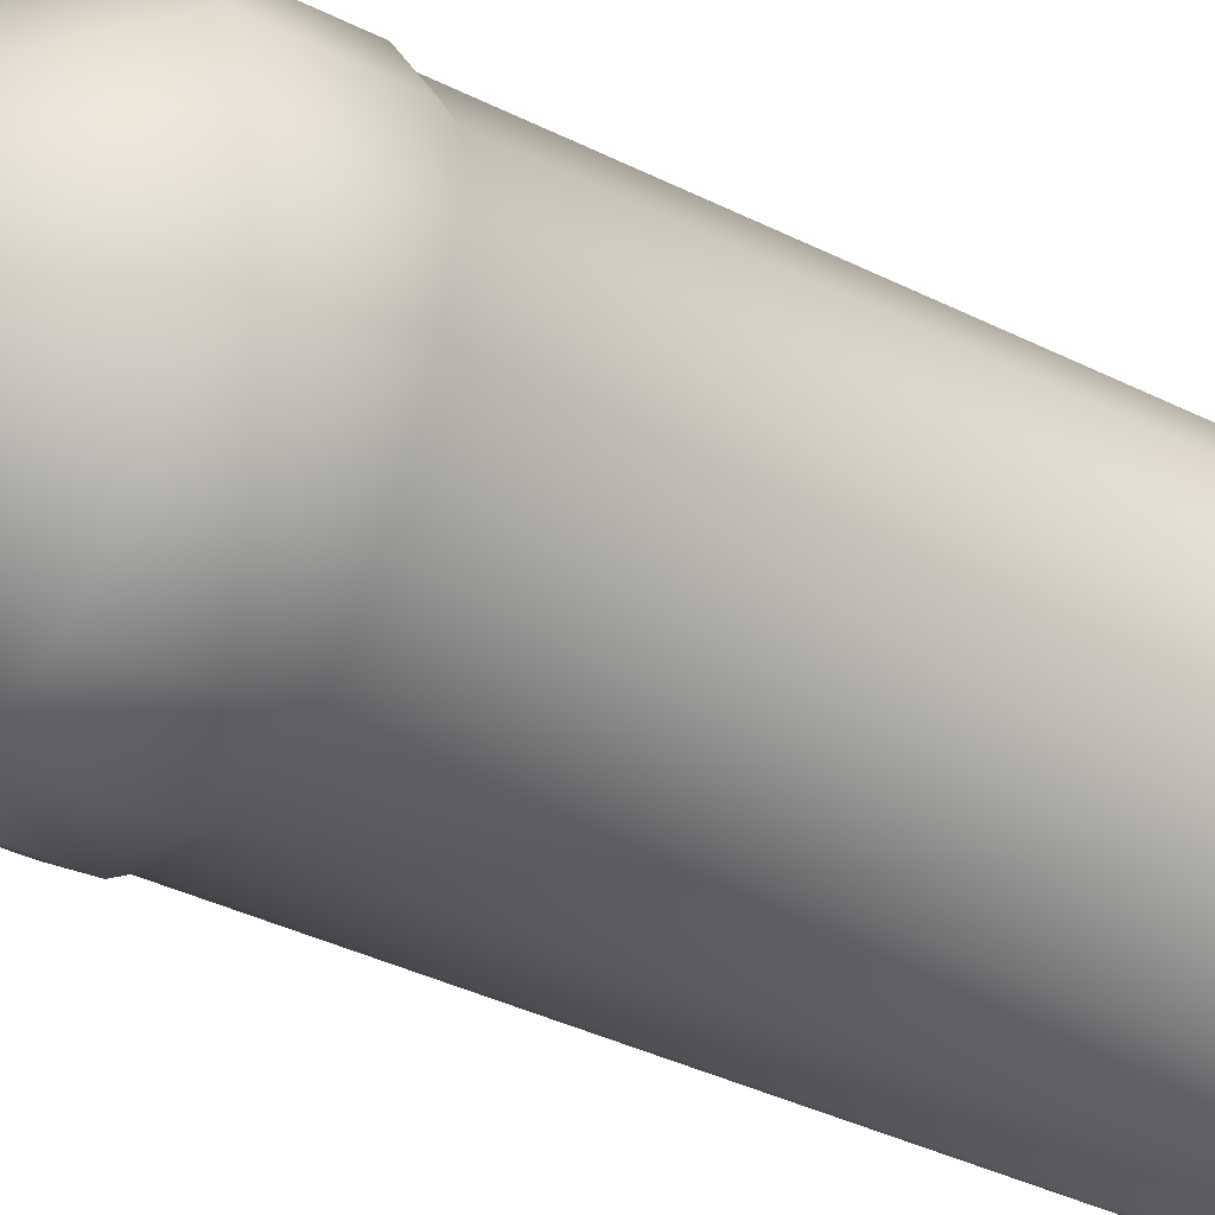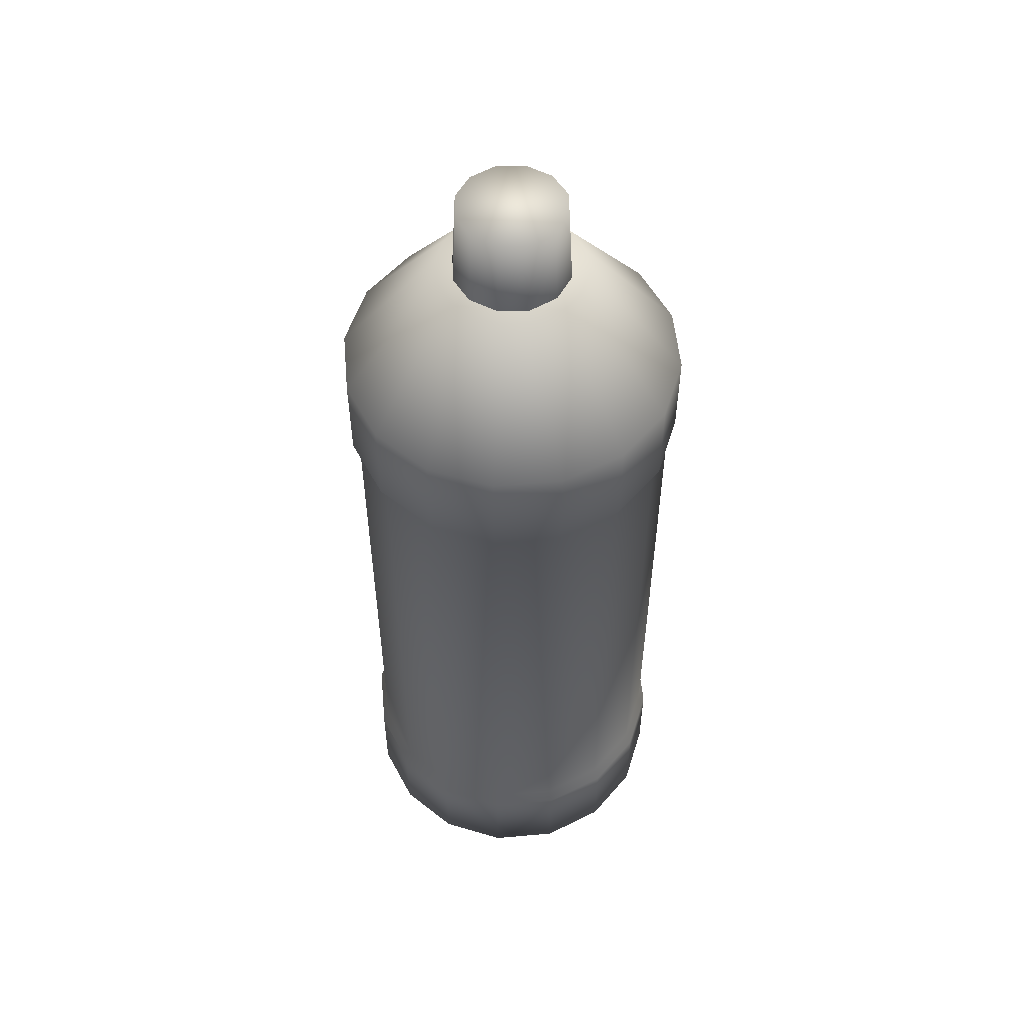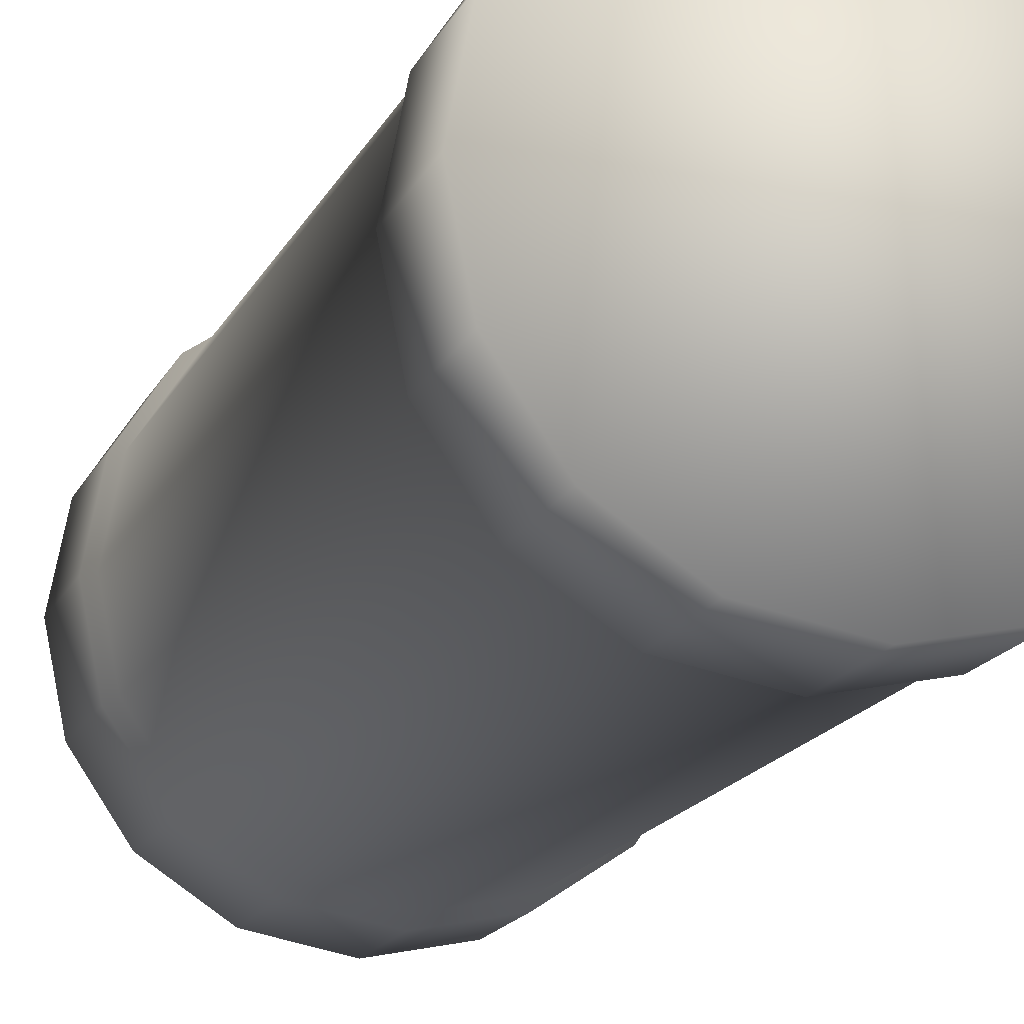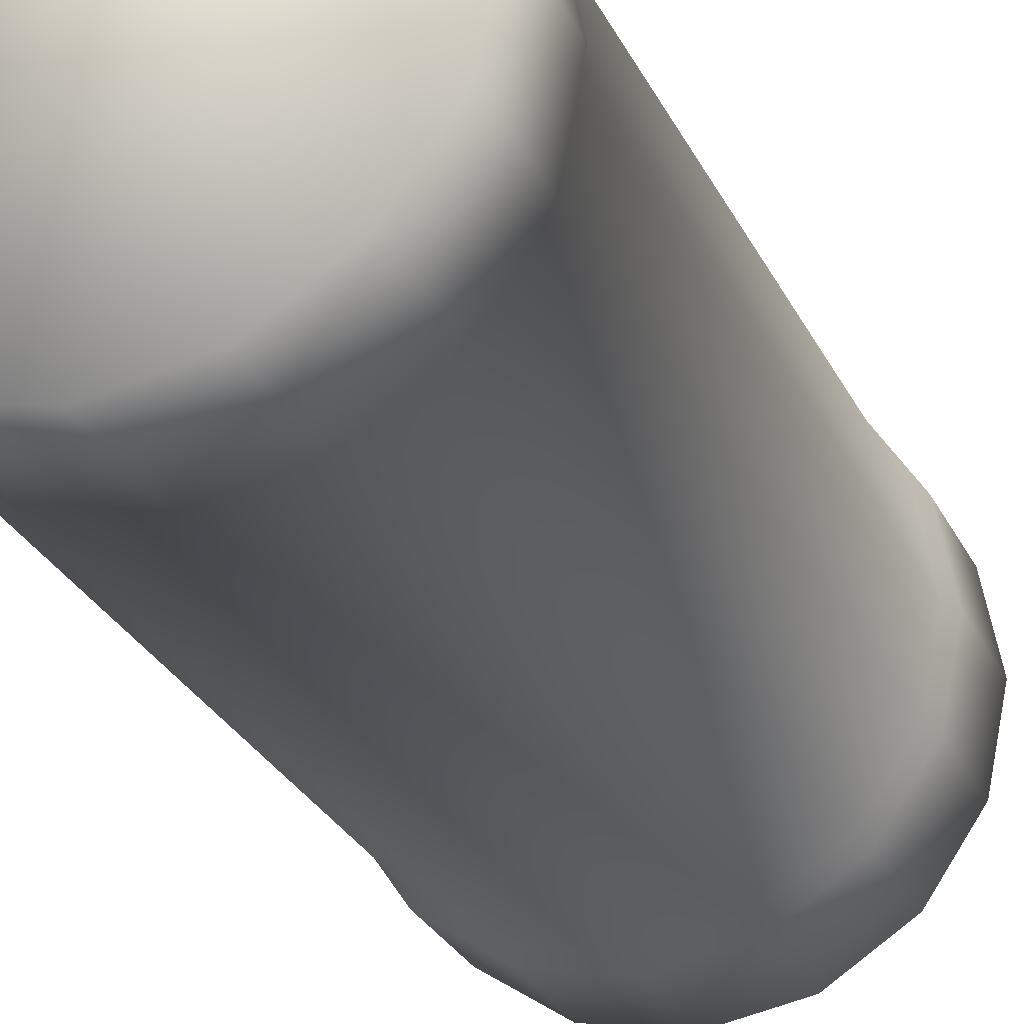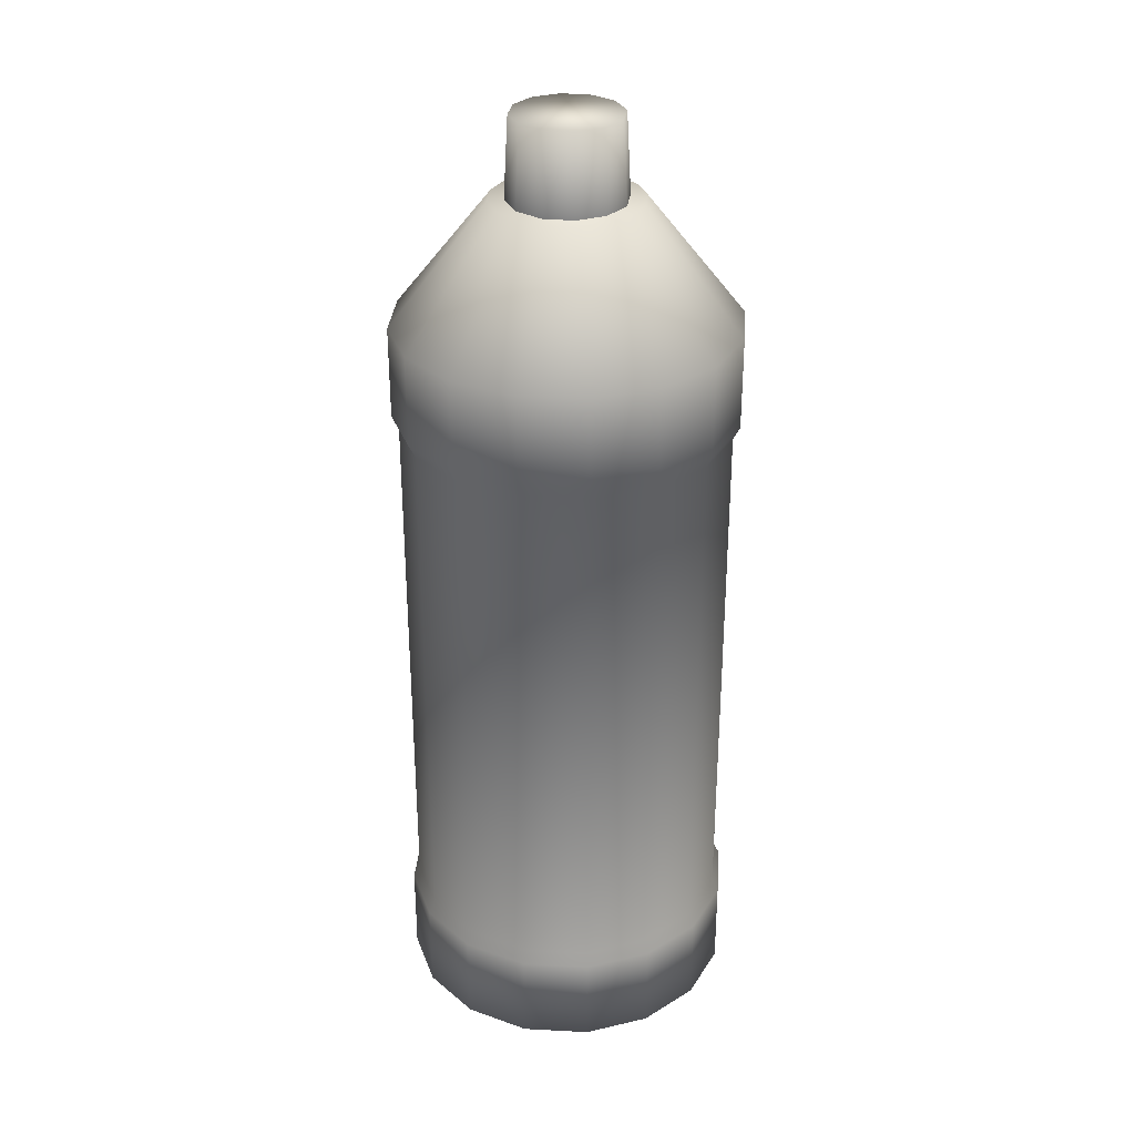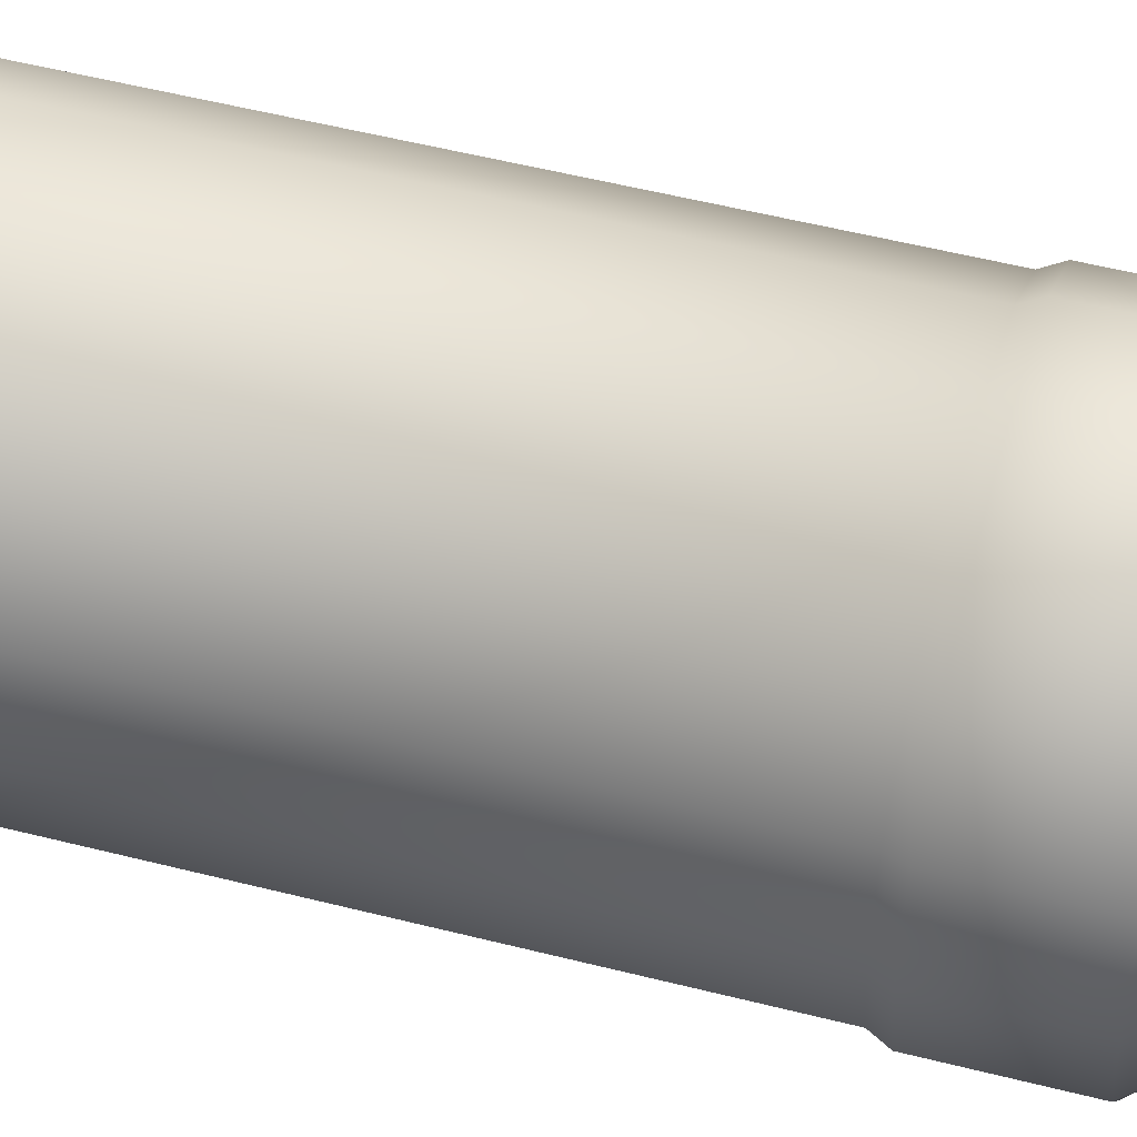
<metadata>
{"format":"obj","ext":"obj","renderer":"f3d","projection":"perspective","resolution":1024,"background":"white","views":[{"elev":-35.1,"azim":-124.2,"up":"+Z"},{"elev":53.8,"azim":-16.5,"up":"+Y"},{"elev":-14.9,"azim":-16.9,"up":"+Z"},{"elev":-25.5,"azim":20.0,"up":"+Z"},{"elev":30.9,"azim":83.0,"up":"+Y"},{"elev":51.4,"azim":105.6,"up":"+Z"}]}
</metadata>
<code>
v  4.867 2.61 -0
v  4.867 0 -0
v  4.497 0 -1.863
v  4.497 2.61 -1.863
v  3.442 0 -3.442
v  3.442 2.61 -3.442
v  1.863 0 -4.497
v  1.863 2.61 -4.497
v  -0 0 -4.867
v  -0 2.61 -4.867
v  -1.863 0 -4.497
v  -1.863 2.61 -4.497
v  -3.442 0 -3.442
v  -3.442 2.61 -3.442
v  -4.497 0 -1.863
v  -4.497 2.61 -1.863
v  -4.867 0 -0
v  -4.867 2.61 -0
v  -4.497 0 1.863
v  -4.497 2.61 1.863
v  -3.442 0 3.442
v  -3.442 2.61 3.442
v  -1.863 0 4.497
v  -1.863 2.61 4.497
v  0 0 4.867
v  0 2.61 4.867
v  1.863 0 4.497
v  1.863 2.61 4.497
v  3.442 0 3.442
v  3.442 2.61 3.442
v  4.497 0 1.863
v  4.497 2.61 1.863
v  -1.952 24.84 0.8088
v  -0.8088 24.84 1.952
v  -1.952 24.84 -0.8088
v  -2.113 24.84 -0
v  2.113 24.84 -0
v  4.867 21.36 -0
v  4.497 21.36 -1.863
v  1.952 24.84 -0.8088
v  3.442 21.36 -3.442
v  1.494 24.84 -1.494
v  1.863 21.36 -4.497
v  0.8088 24.84 -1.952
v  -0 21.36 -4.867
v  -0 24.84 -2.113
v  -1.863 21.36 -4.497
v  -0.8088 24.84 -1.952
v  -3.442 21.36 -3.442
v  -1.494 24.84 -1.494
v  -4.497 21.36 -1.863
v  -4.867 21.36 -0
v  -4.497 21.36 1.863
v  -3.442 21.36 3.442
v  -1.494 24.84 1.494
v  -1.863 21.36 4.497
v  0 21.36 4.867
v  0 24.84 2.113
v  1.863 21.36 4.497
v  0.8088 24.84 1.952
v  3.442 21.36 3.442
v  1.494 24.84 1.494
v  4.497 21.36 1.863
v  1.952 24.84 0.8088
v  1.342 27.13 -0.7746
v  1.549 27.13 -0
v  1.671 24.84 -0
v  1.448 24.84 -0.8358
v  0.7746 27.13 -1.342
v  0.8358 24.84 -1.448
v  -0 27.13 -1.549
v  -0 24.84 -1.671
v  -0.7746 27.13 -1.342
v  -0.8358 24.84 -1.448
v  -1.342 27.13 -0.7746
v  -1.448 24.84 -0.8358
v  -1.549 27.13 -0
v  -1.671 24.84 -0
v  -1.342 27.13 0.7746
v  -1.448 24.84 0.8358
v  -0.7746 27.13 1.342
v  -0.8358 24.84 1.448
v  -0 27.13 1.549
v  -0 24.84 1.671
v  0.7746 27.13 1.342
v  0.8358 24.84 1.448
v  1.342 27.13 0.7746
v  1.448 24.84 0.8358
v  4.867 18.75 -0
v  4.497 18.75 -1.863
v  3.442 18.75 -3.442
v  1.863 18.75 -4.497
v  -0 18.75 -4.867
v  -1.863 18.75 -4.497
v  -3.442 18.75 -3.442
v  -4.497 18.75 -1.863
v  -4.867 18.75 -0
v  -4.497 18.75 1.863
v  -3.442 18.75 3.442
v  -1.863 18.75 4.497
v  0 18.75 4.867
v  1.863 18.75 4.497
v  3.442 18.75 3.442
v  4.497 18.75 1.863
v  4.676 18.38 -0
v  4.676 2.982 -0
v  4.32 2.982 -1.79
v  4.32 18.38 -1.79
v  3.307 2.982 -3.307
v  3.307 18.38 -3.307
v  1.79 2.982 -4.32
v  1.79 18.38 -4.32
v  -0 2.982 -4.676
v  -0 18.38 -4.676
v  -1.79 2.982 -4.32
v  -1.79 18.38 -4.32
v  -3.307 2.982 -3.307
v  -3.307 18.38 -3.307
v  -4.32 2.982 -1.79
v  -4.32 18.38 -1.79
v  -4.676 2.982 -0
v  -4.676 18.38 -0
v  -4.32 2.982 1.79
v  -4.32 18.38 1.79
v  -3.307 2.982 3.307
v  -3.307 18.38 3.307
v  -1.79 2.982 4.32
v  -1.79 18.38 4.32
v  0 2.982 4.676
v  0 18.38 4.676
v  1.79 2.982 4.32
v  1.79 18.38 4.32
v  3.307 2.982 3.307
v  3.307 18.38 3.307
v  4.32 2.982 1.79
v  4.32 18.38 1.79
o SM_BottlePlasticC_01
g SM_BottlePlasticC_01
f 1 2 3 4
f 4 3 5 6
f 6 5 7 8
f 8 7 9 10
f 10 9 11 12
f 12 11 13 14
f 14 13 15 16
f 16 15 17 18
f 18 17 19 20
f 20 19 21 22
f 22 21 23 24
f 24 23 25 26
f 26 25 27 28
f 28 27 29 30
f 30 29 31 32
f 32 31 2 1
f 13 9 17 15
f 33 34 35 36
f 37 38 39 40
f 40 39 41 42
f 42 41 43 44
f 44 43 45 46
f 46 45 47 48
f 48 47 49 50
f 50 49 51 35
f 35 51 52 36
f 36 52 53 33
f 33 53 54 55
f 55 54 56 34
f 34 56 57 58
f 58 57 59 60
f 60 59 61 62
f 62 61 63 64
f 64 63 38 37
f 65 66 67 68
f 69 65 68 70
f 71 69 70 72
f 73 71 72 74
f 75 73 74 76
f 77 75 76 78
f 79 77 78 80
f 81 79 80 82
f 83 81 82 84
f 85 83 84 86
f 87 85 86 88
f 66 87 88 67
f 75 79 71 73
f 89 90 39 38
f 90 91 41 39
f 91 92 43 41
f 92 93 45 43
f 93 94 47 45
f 94 95 49 47
f 95 96 51 49
f 96 97 52 51
f 97 98 53 52
f 98 99 54 53
f 99 100 56 54
f 100 101 57 56
f 101 102 59 57
f 102 103 61 59
f 103 104 63 61
f 104 89 38 63
f 105 106 107 108
f 108 107 109 110
f 110 109 111 112
f 112 111 113 114
f 114 113 115 116
f 116 115 117 118
f 118 117 119 120
f 120 119 121 122
f 122 121 123 124
f 124 123 125 126
f 126 125 127 128
f 128 127 129 130
f 130 129 131 132
f 132 131 133 134
f 134 133 135 136
f 136 135 106 105
f 107 106 1 4
f 109 107 4 6
f 111 109 6 8
f 113 111 8 10
f 115 113 10 12
f 117 115 12 14
f 119 117 14 16
f 121 119 16 18
f 123 121 18 20
f 125 123 20 22
f 127 125 22 24
f 129 127 24 26
f 131 129 26 28
f 133 131 28 30
f 135 133 30 32
f 106 135 32 1
f 105 108 90 89
f 136 105 89 104
f 134 136 104 103
f 132 134 103 102
f 130 132 102 101
f 128 130 101 100
f 126 128 100 99
f 124 126 99 98
f 122 124 98 97
f 120 122 97 96
f 118 120 96 95
f 116 118 95 94
f 114 116 94 93
f 112 114 93 92
f 110 112 92 91
f 108 110 91 90
f 13 11 9
f 9 2 25 17
f 33 55 34
f 34 64 44 35
f 75 77 79
f 79 87 65 71
f 9 7 5
f 9 5 3 2
f 2 31 29
f 2 29 27 25
f 25 21 19 17
f 34 58 60
f 34 60 62 64
f 64 37 40
f 64 40 42 44
f 44 48 50 35
f 79 81 83
f 79 83 85 87
f 87 66 65
f 65 69 71
f 25 23 21
f 44 46 48

</code>
